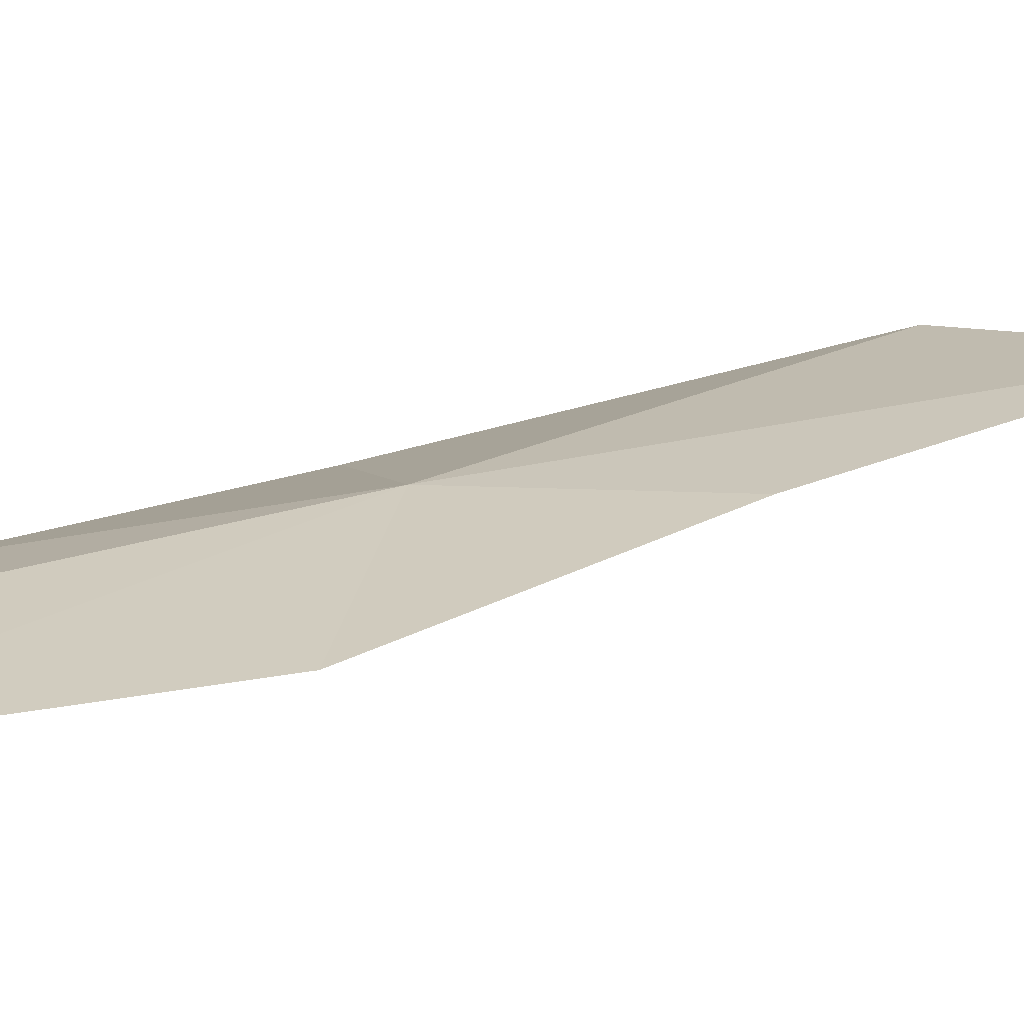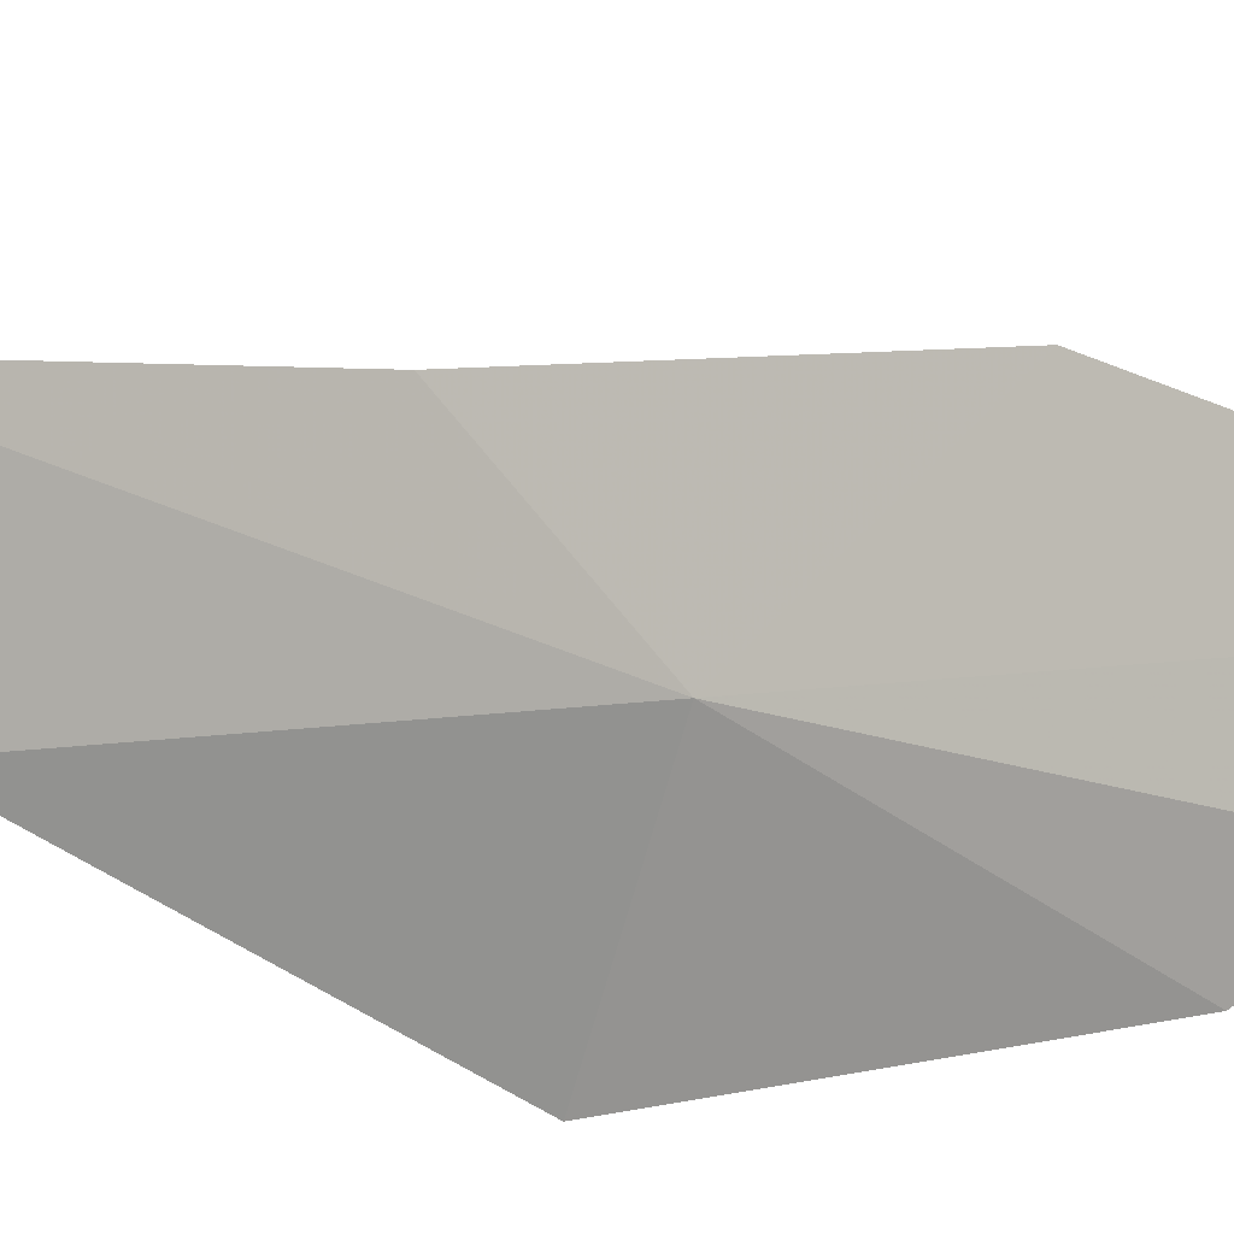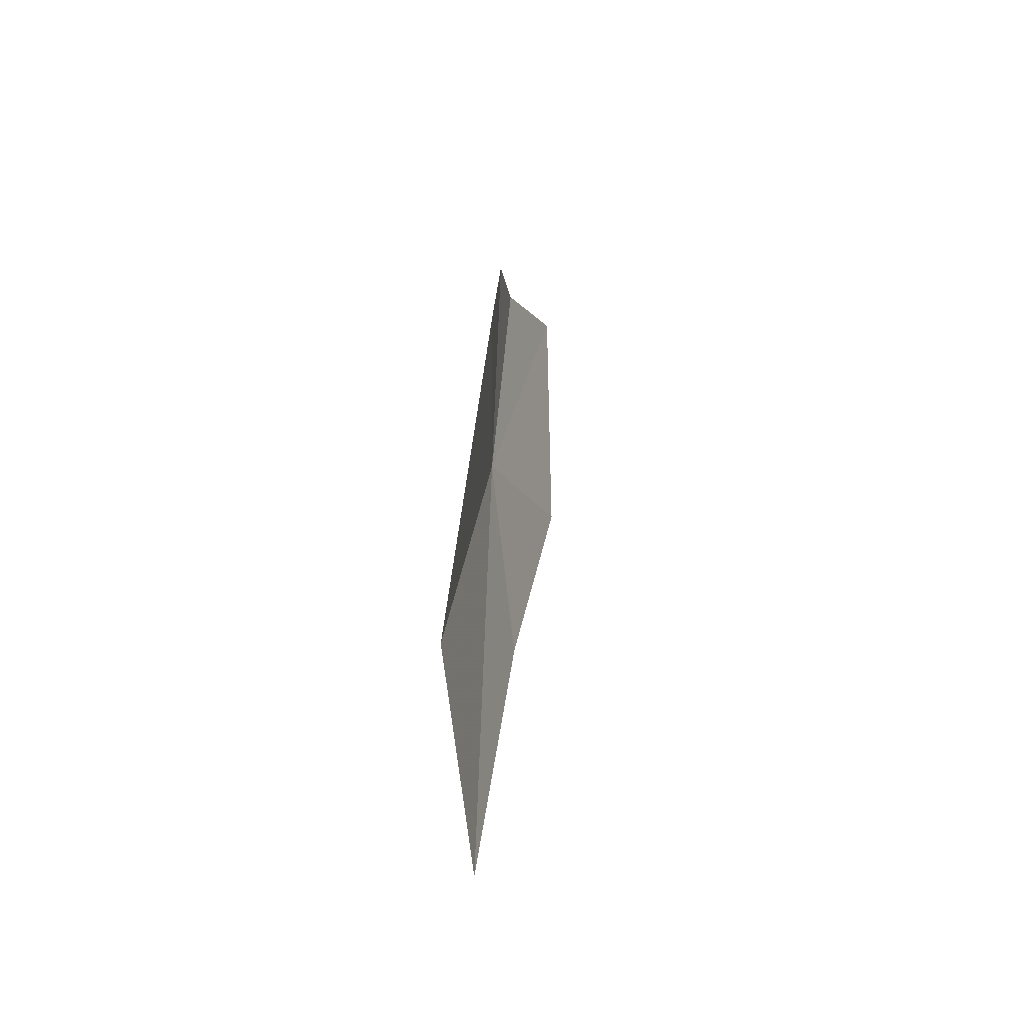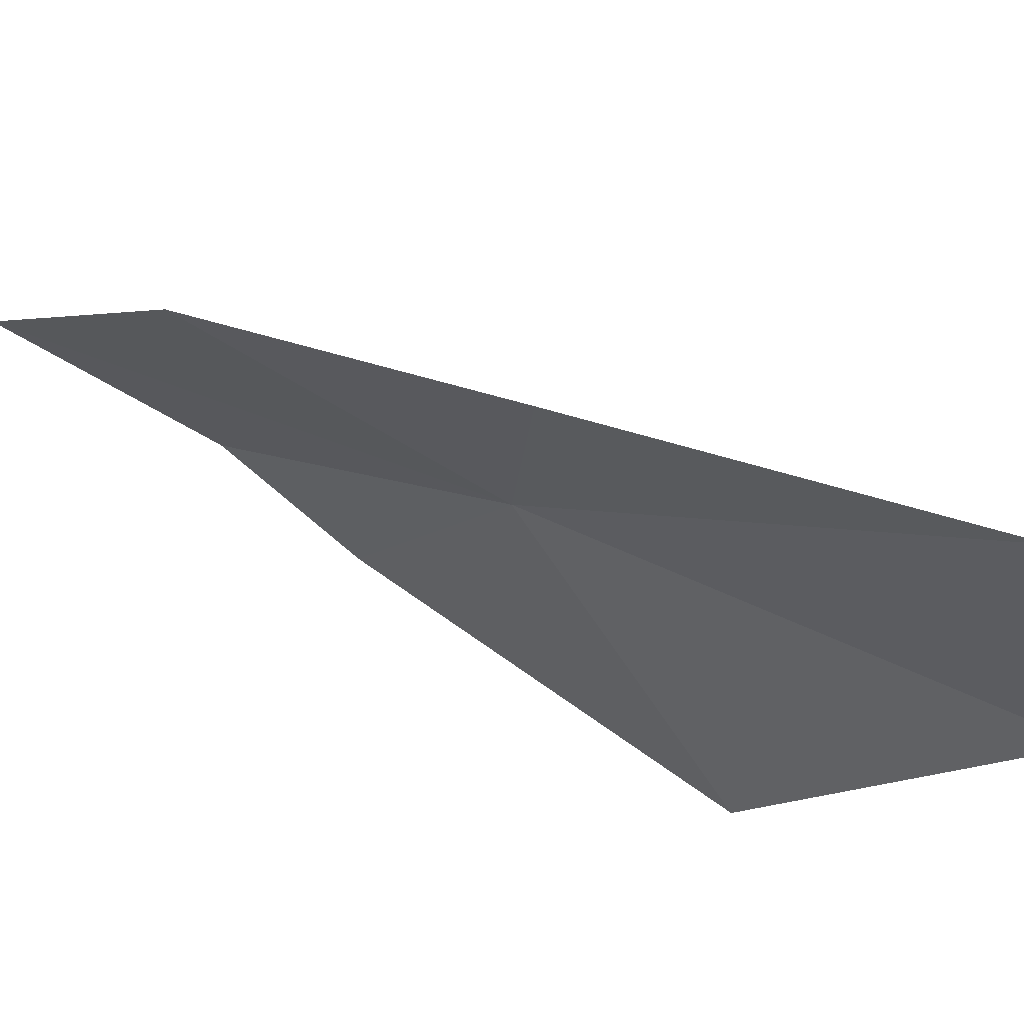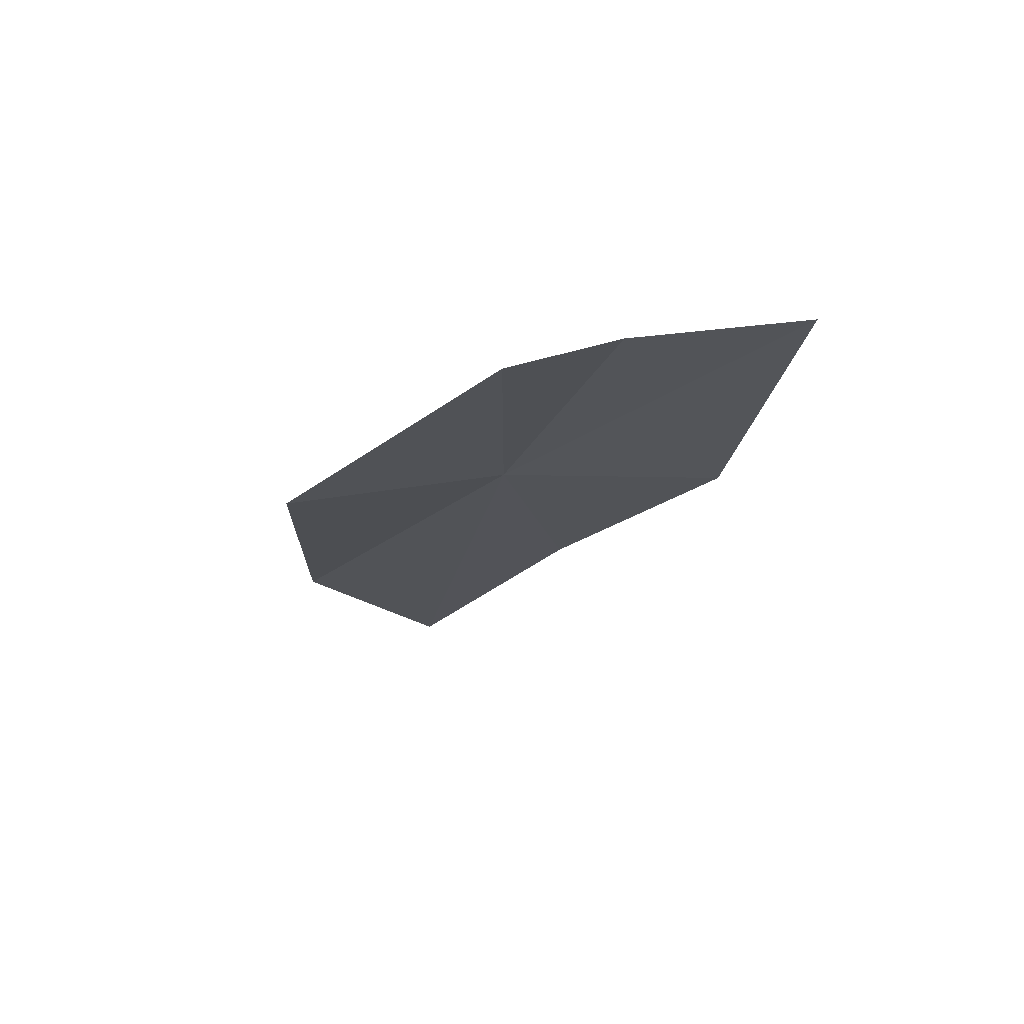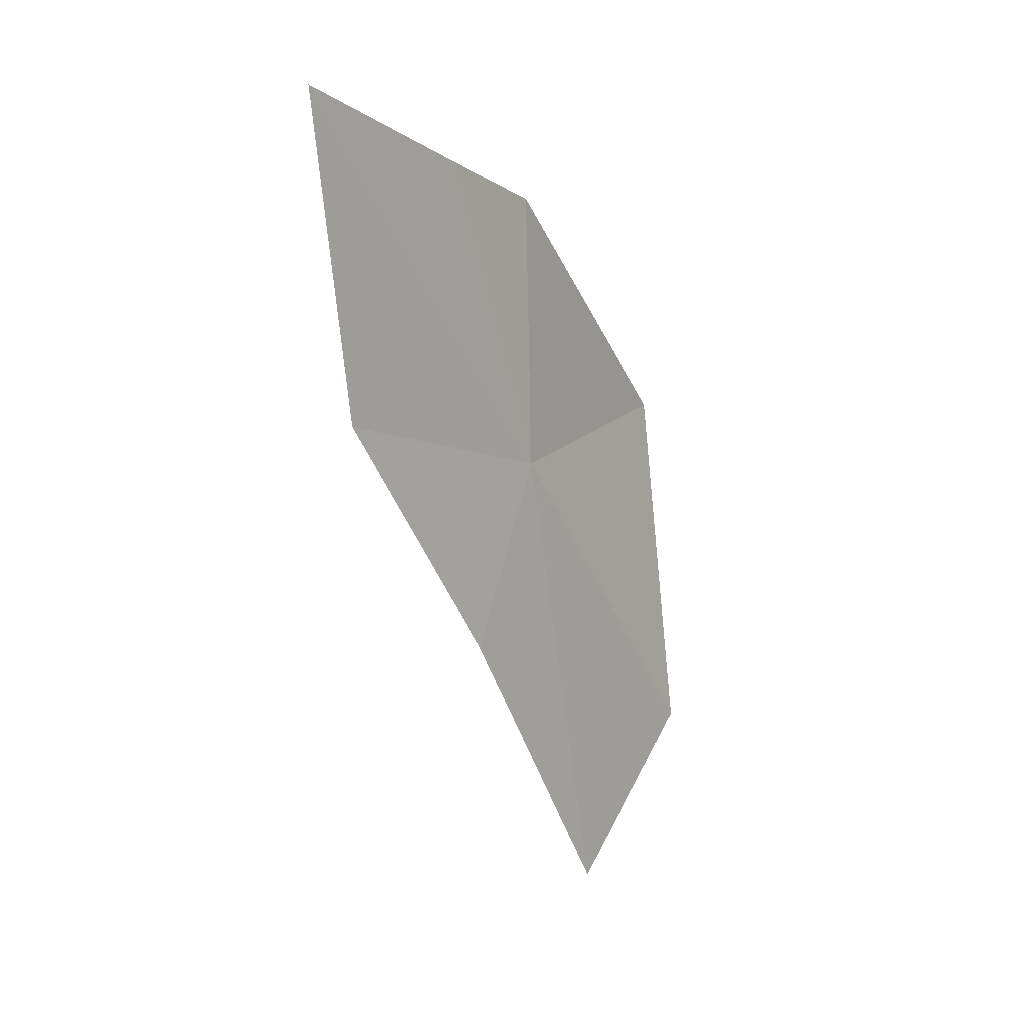
<metadata>
{"format":"obj","ext":"obj","renderer":"f3d","projection":"perspective","resolution":1024,"background":"white","views":[{"elev":54.6,"azim":81.5,"up":"+Y"},{"elev":61.6,"azim":-55.9,"up":"+Y"},{"elev":-32.5,"azim":-40.6,"up":"+Z"},{"elev":-6.0,"azim":160.3,"up":"+Y"},{"elev":68.9,"azim":39.1,"up":"+Z"},{"elev":14.6,"azim":175.4,"up":"+Z"}]}
</metadata>
<code>
v -13.85 -4.562 10.97
v -13.22 -4.181 11.2
v -13.11 -4.045 12.31
v -13.66 -4.462 10.32
v -14.1 -4.786 9.261
v -14.47 -5.06 9.818
v -14.35 -5.148 11.06
v -13.84 -4.586 11.91
v -13.57 -4.332 12.06
f 1 3 2
f 1 4 5
f 1 6 7
f 1 7 8
f 1 9 3
f 1 2 4
f 1 8 9
f 1 5 6

</code>
